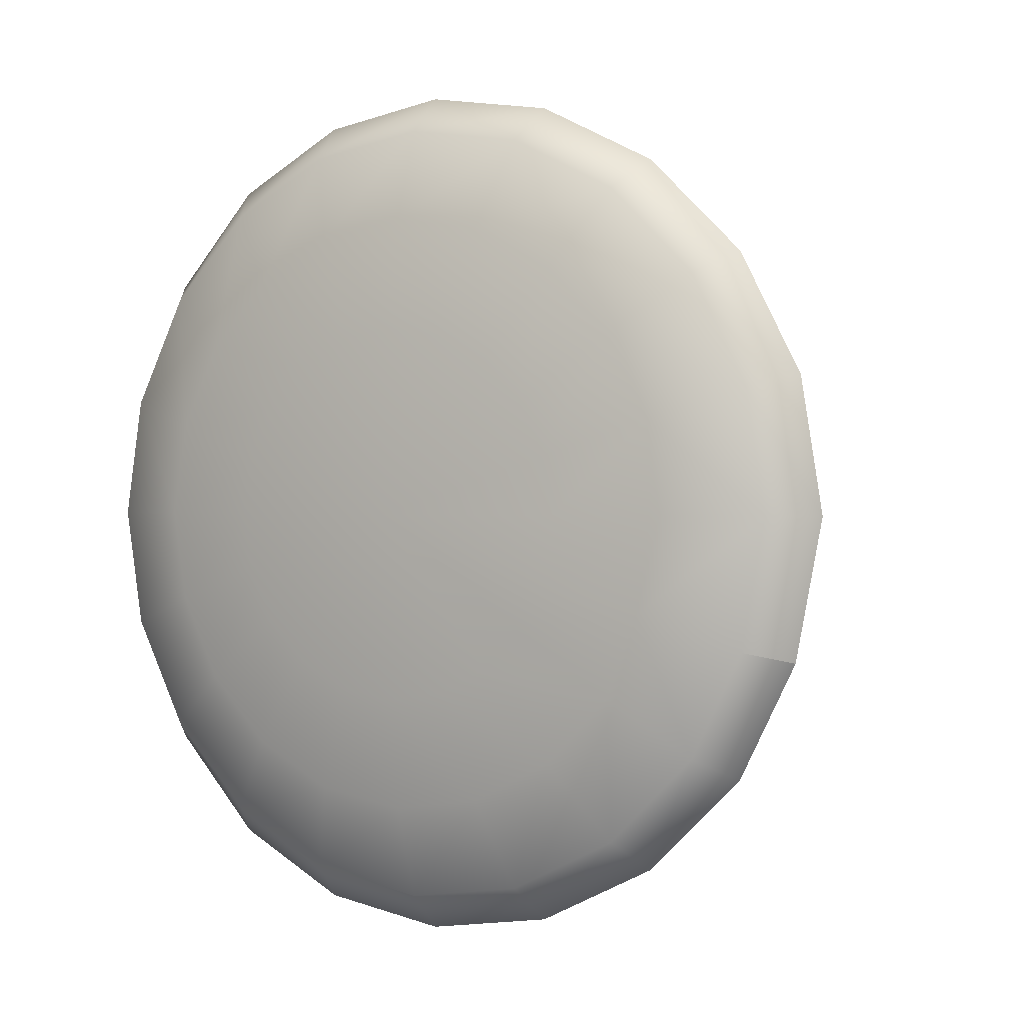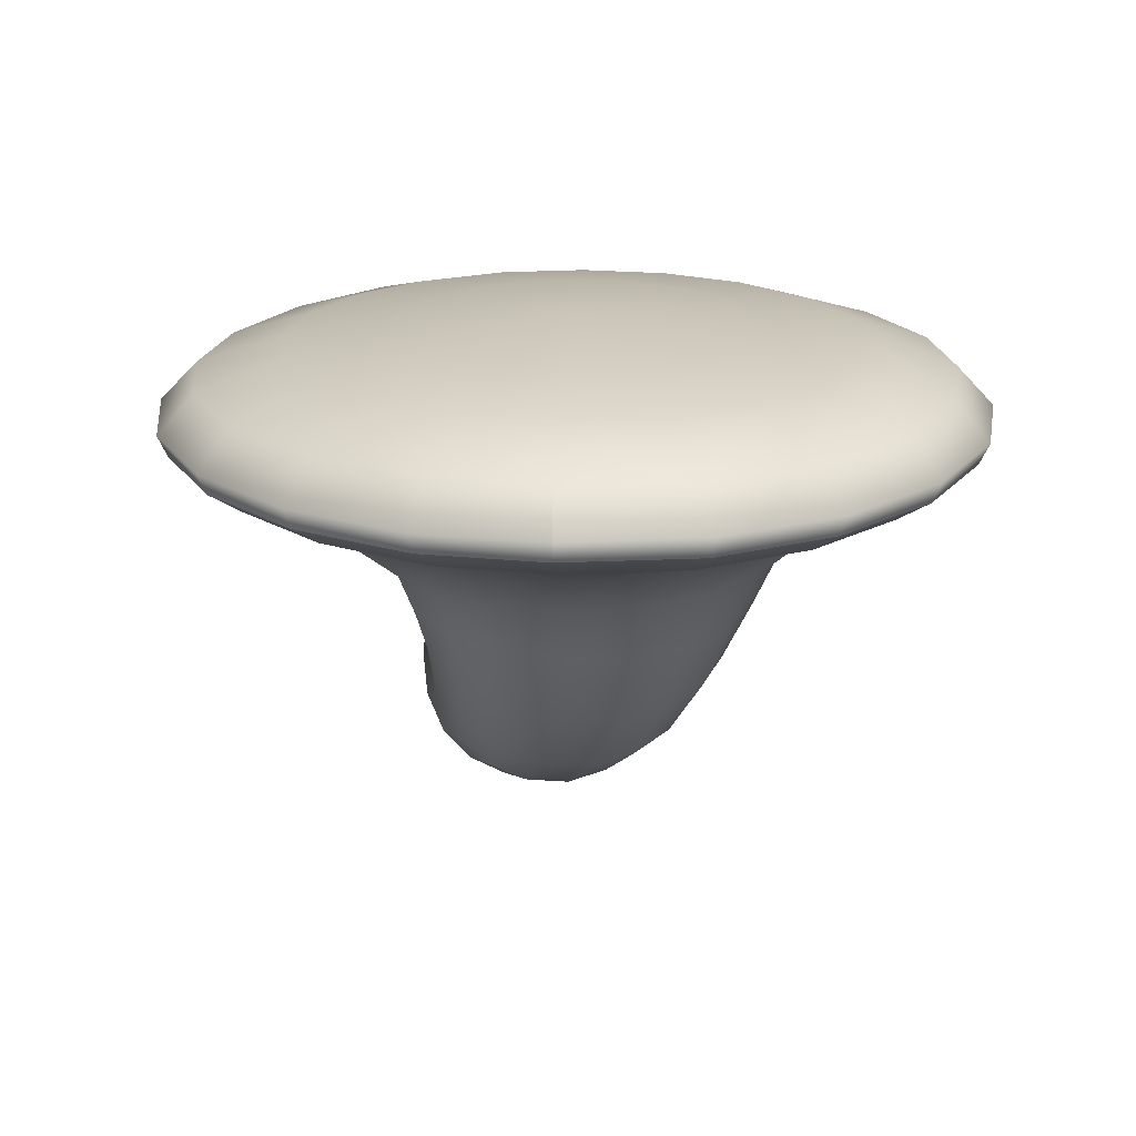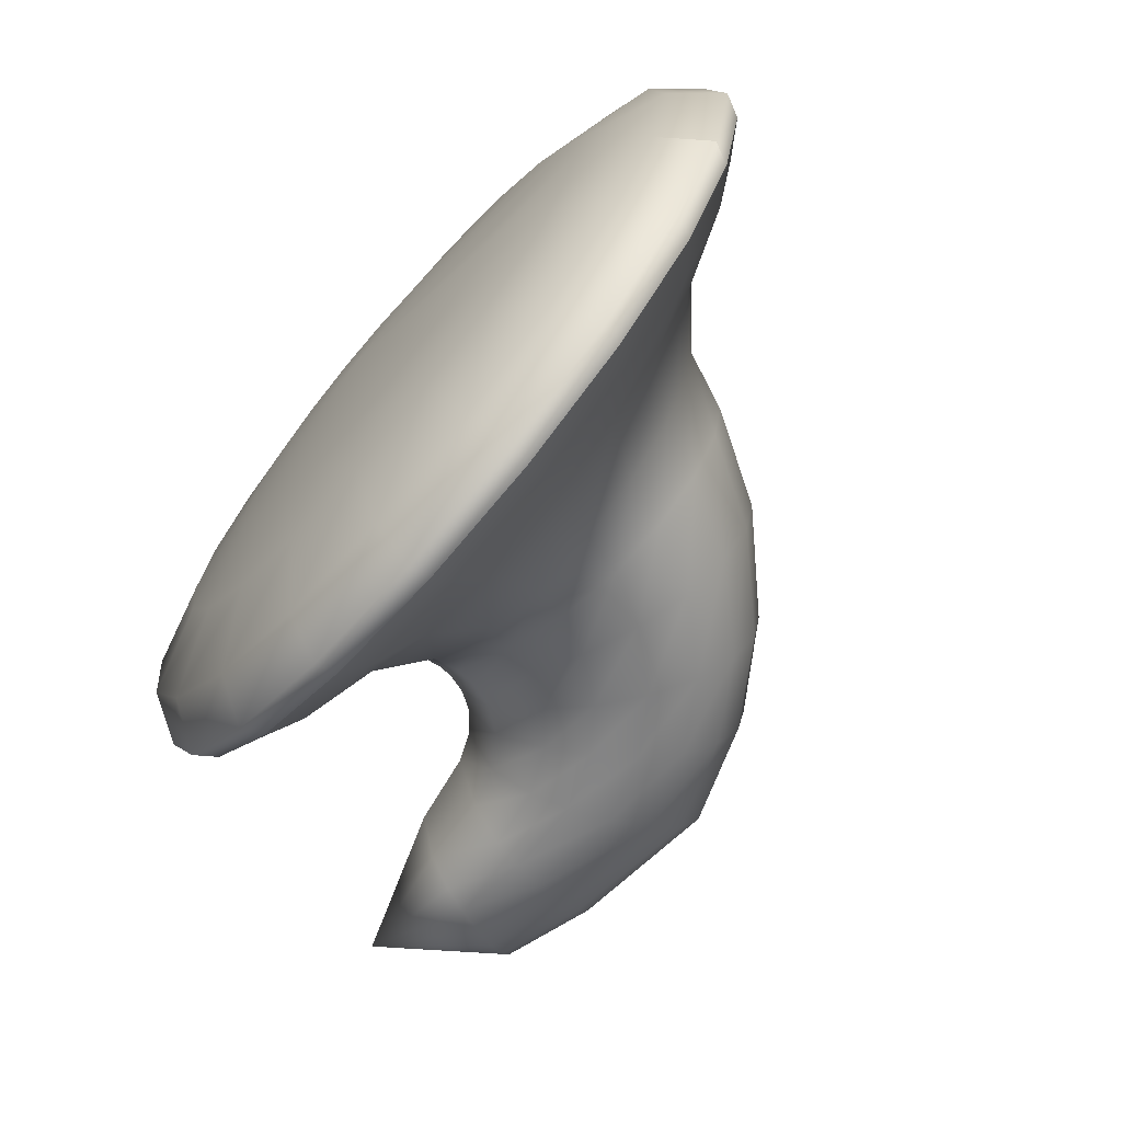
<metadata>
{"format":"obj","ext":"obj","renderer":"f3d","projection":"perspective","resolution":1024,"background":"white","views":[{"elev":0.6,"azim":-148.6,"up":"+Z"},{"elev":20.3,"azim":-106.2,"up":"+Y"},{"elev":-70.9,"azim":-131.2,"up":"+Z"}]}
</metadata>
<code>
g m_dlc5_mushroom_03
v -0.2576 0.1347 0.0001254
v -0.2534 0.1549 0.0001257
v -0.2931 0.1651 -0.1003
v -0.2956 0.1406 -0.09223
v -0.3585 0.1597 -0.1531
v -0.3567 0.1303 -0.1393
v -0.419 0.1575 -0.1768
v -0.4123 0.1219 -0.1596
v -0.4828 0.1566 -0.1792
v -0.4712 0.1147 -0.1619
v -0.539 0.1578 -0.1565
v -0.522 0.1105 -0.1413
v -0.5855 0.1592 -0.1154
v -0.5651 0.1085 -0.1048
v -0.6149 0.1596 -0.06085
v -0.5937 0.1074 -0.05567
v -0.6248 0.1599 0.0001257
v -0.6037 0.1072 0.0001257
v -0.3476 0.2096 -0.2242
v -0.4262 0.2108 -0.2504
v -0.5051 0.2125 -0.244
v -0.5768 0.2134 -0.2093
v -0.6351 0.2145 -0.1526
v -0.392 0.08193 -0.1413
v -0.3453 0.1 -0.1255
v -0.2922 0.1196 -0.08518
v -0.257 0.1213 0.0001242
v -0.5479 0.02873 -0.0507
v -0.5227 0.03599 -0.09473
v -0.4864 0.0476 -0.1269
v -0.4422 0.06394 -0.1434
v -0.2524 0.1043 0.0001218
v -0.2825 0.09509 -0.07789
v -0.3234 0.06783 -0.114
v -0.3972 0.01115 -0.1279
v -0.3589 0.03957 -0.1273
v -0.4327 -0.01469 -0.1132
v -0.4601 -0.03402 -0.08389
v -0.4769 -0.04618 -0.04435
v -0.557 0.02629 0.0001257
v -0.4827 -0.05038 0.0001257
v -0.2435 0.08901 0.0001184
v -0.2646 0.072 -0.07191
v -0.2941 0.04012 -0.1059
v -0.3179 0.008754 -0.1161
v -0.3436 -0.02502 -0.1147
v -0.3679 -0.05633 -0.1006
v -0.3877 -0.08093 -0.0746
v -0.4011 -0.0966 -0.03963
v -0.4059 -0.102 0.0001257
v -0.2253 0.0725 0.0001129
v -0.2349 0.0511 -0.06619
v -0.2504 0.01832 -0.09755
v -0.2648 -0.0119 -0.1088
v -0.28 -0.04762 -0.1091
v -0.2933 -0.08263 -0.09684
v -0.3041 -0.1112 -0.07268
v -0.3118 -0.1294 -0.03889
v -0.3149 -0.1357 0.0001257
v -0.1993 0.06119 0.0001056
v -0.1953 0.03703 -0.05893
v -0.1897 0.005017 -0.0829
v -0.1866 -0.02063 -0.08928
v -0.1836 -0.04949 -0.08735
v -0.1805 -0.07815 -0.07662
v -0.1771 -0.1017 -0.05731
v -0.1737 -0.1175 -0.03087
v -0.1704 -0.1237 0.0001041
v -0.1337 0.04902 9.216e-05
v -0.1285 0.03098 -0.05115
v -0.1211 0.005401 -0.07115
v -0.115 -0.01663 -0.07617
v -0.1081 -0.04077 -0.07398
v -0.101 -0.06333 -0.06429
v -0.09447 -0.08181 -0.04764
v -0.08882 -0.09421 -0.02547
v -0.08451 -0.09889 8.453e-05
v 0 0 0
v -0.6037 0.1072 0.0001257
v -0.6248 0.1599 0.0001257
v -0.6149 0.1596 0.0611
v -0.5937 0.1074 0.05592
v -0.5855 0.1592 0.1157
v -0.5651 0.1085 0.105
v -0.539 0.1578 0.1567
v -0.522 0.1105 0.1415
v -0.4828 0.1566 0.1795
v -0.4709 0.1146 0.1619
v -0.419 0.1575 0.1771
v -0.4122 0.1219 0.1598
v -0.3585 0.1597 0.1533
v -0.3567 0.1303 0.1395
v -0.3103 0.1656 0.1203
v -0.2956 0.1407 0.09248
v -0.276 0.1646 0.08087
v -0.2534 0.1549 0.0001257
v -0.2576 0.1347 0.0001254
v -0.5768 0.2134 0.2095
v -0.6351 0.2145 0.1528
v -0.5051 0.2125 0.2443
v -0.4262 0.2108 0.2506
v -0.3476 0.2096 0.2244
v -0.2834 0.2122 0.178
v -0.2386 0.2149 0.121
v -0.2123 0.2115 0.06025
v -0.2024 0.2085 0.0001257
v -0.3453 0.1003 0.1257
v -0.3919 0.08203 0.1415
v -0.2922 0.1196 0.08543
v -0.257 0.1213 0.0001242
v -0.3589 0.03968 0.1276
v -0.3972 0.01122 0.1281
v -0.4417 0.06385 0.1433
v -0.4863 0.04758 0.1271
v -0.5227 0.03598 0.09497
v -0.5479 0.02873 0.05095
v -0.557 0.02629 0.0001257
v -0.4827 -0.05038 0.0001257
v -0.4769 -0.04618 0.0446
v -0.4601 -0.03402 0.08414
v -0.4327 -0.01467 0.1134
v -0.4059 -0.102 0.0001257
v -0.4011 -0.0966 0.03988
v -0.3877 -0.08093 0.07485
v -0.3679 -0.05603 0.1008
v -0.3436 -0.02498 0.115
v -0.3179 0.008792 0.1163
v -0.3234 0.06777 0.1143
v -0.2825 0.09511 0.07814
v -0.2524 0.1043 0.0001218
v -0.2941 0.04012 0.1061
v -0.2646 0.07197 0.07216
v -0.2435 0.08901 0.0001184
v -0.3149 -0.1357 0.0001257
v -0.3042 -0.111 0.07288
v -0.3118 -0.1294 0.03914
v -0.2647 -0.0119 0.109
v -0.2799 -0.04761 0.1093
v -0.2933 -0.08257 0.09706
v -0.2504 0.01832 0.09779
v -0.2349 0.0511 0.06643
v -0.2253 0.0725 0.0001129
v -0.1704 -0.1237 0.0001041
v -0.1672 -0.1208 0.03238
v -0.1708 -0.1043 0.05988
v -0.1758 -0.07948 0.07913
v -0.181 -0.04977 0.08893
v -0.1859 -0.02059 0.08979
v -0.1897 0.005016 0.08311
v -0.1953 0.03704 0.05914
v -0.1993 0.06119 0.0001056
v -0.08451 -0.09889 8.453e-05
v -0.08415 -0.09521 0.02614
v -0.08938 -0.08259 0.04885
v -0.09564 -0.06367 0.066
v -0.1023 -0.04073 0.07612
v -0.1107 -0.01646 0.07792
v -0.118 0.005544 0.07244
v -0.1285 0.03101 0.05133
v -0.1337 0.04902 9.216e-05
v 0 0 0
v -0.2123 0.2115 -0.06
v -0.2386 0.2149 -0.1207
v -0.2834 0.2122 -0.1777
v -0.2024 0.2085 0.0001257
v -0.6871 0.2162 0.0001257
v -0.6735 0.2155 0.08071
v -0.2123 0.2115 -0.06
v -0.1346 0.2467 -0.09419
v -0.1728 0.2467 -0.1859
v -0.2386 0.2149 -0.1207
v -0.2382 0.2467 -0.2661
v -0.2834 0.2122 -0.1777
v -0.3276 0.2467 -0.3202
v -0.3476 0.2096 -0.2242
v -0.4279 0.2467 -0.3378
v -0.4262 0.2108 -0.2504
v -0.5301 0.2467 -0.3219
v -0.5051 0.2125 -0.244
v -0.6248 0.2467 -0.2747
v -0.5768 0.2134 -0.2093
v -0.7016 0.2467 -0.2003
v -0.6351 0.2145 -0.1526
v -0.2024 0.2085 0.0001257
v -0.219 0.2675 -0.2968
v -0.317 0.2676 -0.3507
v -0.4271 0.2676 -0.3692
v -0.5396 0.2676 -0.3519
v -0.6437 0.2677 -0.3003
v -0.7277 0.2677 -0.2191
v -0.7779 0.2678 -0.1202
v -0.748 0.2467 -0.1079
v -0.6765 0.2152 -0.0844
v -0.7698 0.2467 0.0001257
v -0.6871 0.2162 0.0001257
v -0.7518 0.2467 0.1059
v -0.6735 0.2155 0.08071
v -0.7016 0.2467 0.2006
v -0.6351 0.2145 0.1528
v -0.6248 0.2467 0.2749
v -0.5768 0.2134 0.2095
v -0.5301 0.2467 0.3222
v -0.5051 0.2125 0.2443
v -0.4279 0.2467 0.3381
v -0.4262 0.2108 0.2506
v -0.3276 0.2467 0.3204
v -0.3476 0.2096 0.2244
v -0.2381 0.2467 0.2663
v -0.2834 0.2122 0.178
v -0.1728 0.2467 0.1862
v -0.2386 0.2149 0.121
v -0.1346 0.2467 0.09444
v -0.2123 0.2115 0.06025
v -0.1203 0.2467 0.0001257
v -0.4271 0.2676 0.3694
v -0.5396 0.2676 0.3521
v -0.317 0.2676 0.351
v -0.2189 0.2675 0.297
v -0.1443 0.2673 0.2111
v -0.1 0.2672 0.1082
v -0.08382 0.2672 0.0001257
v -0.1 0.2672 -0.108
v -0.1443 0.2673 -0.2109
v -0.6437 0.2677 0.3006
v -0.7277 0.2677 0.2193
v -0.7825 0.2678 0.1158
v -0.8021 0.2678 0.0001257
v -0.1 0.2672 -0.108
v -0.08382 0.2672 0.0001257
v -0.06963 0.2866 0.0001257
v -0.08691 0.2866 -0.1134
v -0.1443 0.2673 -0.2109
v -0.1344 0.2869 -0.2196
v -0.219 0.2675 -0.2968
v -0.2129 0.2872 -0.3054
v -0.317 0.2676 -0.3507
v -0.3134 0.2875 -0.3593
v -0.4271 0.2676 -0.3692
v -0.4267 0.2876 -0.3783
v -0.5396 0.2676 -0.3519
v -0.5426 0.2876 -0.3607
v -0.6437 0.2677 -0.3003
v -0.6495 0.2877 -0.3079
v -0.7277 0.2677 -0.2191
v -0.7355 0.2878 -0.2246
v -0.1582 0.3251 -0.2015
v -0.1121 0.3273 -0.1057
v -0.2301 0.3225 -0.2779
v -0.3219 0.3219 -0.3273
v -0.426 0.3219 -0.3449
v -0.5329 0.323 -0.3289
v -0.6305 0.3243 -0.2808
v -0.7088 0.3257 -0.2048
v -0.2194 0.3483 -0.1531
v -0.1838 0.3483 -0.08033
v -0.2711 0.3605 -0.05068
v -0.263 0.3606 0.0001257
v -0.1711 0.3484 0.0001257
v -0.2941 0.3605 -0.09661
v -0.2748 0.3483 -0.2113
v -0.3301 0.3605 -0.1333
v -0.3458 0.3486 -0.2491
v -0.3761 0.3607 -0.157
v -0.4267 0.3491 -0.2627
v -0.4272 0.3608 -0.1652
v -0.5084 0.3497 -0.2506
v -0.4783 0.3608 -0.1571
v -0.5824 0.3501 -0.2136
v -0.5244 0.3608 -0.1336
v -0.641 0.3502 -0.1552
v -0.561 0.3608 -0.09706
v -0.2711 0.3605 0.05093
v -0.1838 0.3483 0.08058
v -0.2941 0.3605 0.09686
v -0.2194 0.3483 0.1534
v -0.3301 0.3605 0.1335
v -0.2748 0.3483 0.2115
v -0.3761 0.3607 0.1573
v -0.3458 0.3486 0.2493
v -0.4272 0.3608 0.1655
v -0.4267 0.3491 0.263
v -0.4783 0.3608 0.1574
v -0.5084 0.3497 0.2509
v -0.5244 0.3608 0.1339
v -0.5824 0.3501 0.2138
v -0.561 0.3608 0.09732
v -0.641 0.3502 0.1554
v -0.5845 0.3608 0.05122
v -0.6785 0.3502 0.08178
v -0.5926 0.3608 0.0001257
v -0.6915 0.3502 0.0001257
v -0.7772 0.327 0.0001257
v -0.7596 0.3267 0.1082
v -0.8117 0.288 0.0001257
v -0.7917 0.288 0.1187
v -0.7825 0.2678 0.1158
v -0.8021 0.2678 0.0001257
v -0.7277 0.2677 0.2193
v -0.7355 0.2878 0.2248
v -0.6437 0.2677 0.3006
v -0.6495 0.2877 0.3081
v -0.5396 0.2676 0.3521
v -0.5426 0.2876 0.3609
v -0.4271 0.2676 0.3694
v -0.4267 0.2876 0.3786
v -0.317 0.2676 0.351
v -0.3134 0.2875 0.3596
v -0.2189 0.2675 0.297
v -0.2129 0.2872 0.3057
v -0.1443 0.2673 0.2111
v -0.1344 0.2869 0.2199
v -0.1 0.2672 0.1082
v -0.08691 0.2866 0.1136
v -0.5329 0.323 0.3292
v -0.6305 0.3243 0.281
v -0.426 0.3219 0.3451
v -0.3219 0.3219 0.3275
v -0.2301 0.3225 0.2782
v -0.1582 0.3251 0.2018
v -0.1121 0.3273 0.106
v -0.09536 0.3273 0.0001257
v -0.7088 0.3257 0.205
v -0.6688 0.3502 -0.08365
v -0.5868 0.3638 -0.05543
v -0.4272 0.3736 0.0001257
v -0.7556 0.3264 -0.1132
v -0.7872 0.2879 -0.1235
v -0.7779 0.2678 -0.1202
v -0.7872 0.2879 -0.1235
v -0.7779 0.2678 -0.1202
v -0.6765 0.2152 -0.0844
v -0.6871 0.2162 0.0001257
g m_dlc5_mushroom_03_0
f 3 2 1
f 4 3 1
f 5 3 4
f 6 5 4
f 7 5 6
f 8 7 6
f 9 7 8
f 10 9 8
f 11 9 10
f 12 11 10
f 13 11 12
f 14 13 12
f 15 13 14
f 16 15 14
f 17 15 16
f 18 17 16
f 5 19 3
f 20 19 5
f 7 20 5
f 21 20 7
f 9 21 7
f 22 21 9
f 11 22 9
f 23 22 11
f 13 23 11
f 8 24 10
f 25 24 8
f 6 25 8
f 26 25 6
f 4 26 6
f 27 26 4
f 1 27 4
f 16 28 18
f 29 28 16
f 14 29 16
f 30 29 14
f 12 30 14
f 31 30 12
f 24 31 10
f 10 31 12
f 27 32 26
f 32 33 26
f 26 33 25
f 33 34 25
f 31 35 30
f 36 35 31
f 34 36 24
f 24 36 31
f 25 34 24
f 35 37 30
f 30 37 29
f 37 38 29
f 29 38 28
f 38 39 28
f 28 39 40
f 28 40 18
f 39 41 40
f 32 42 33
f 42 43 33
f 33 43 34
f 43 44 34
f 34 44 36
f 44 45 36
f 36 45 35
f 45 46 35
f 35 46 37
f 46 47 37
f 37 47 38
f 47 48 38
f 38 48 39
f 48 49 39
f 39 49 41
f 49 50 41
f 42 51 43
f 51 52 43
f 43 52 44
f 52 53 44
f 44 53 45
f 53 54 45
f 45 54 46
f 54 55 46
f 46 55 47
f 55 56 47
f 47 56 48
f 56 57 48
f 48 57 49
f 57 58 49
f 49 58 50
f 58 59 50
f 51 60 52
f 60 61 52
f 52 61 53
f 61 62 53
f 53 62 54
f 62 63 54
f 54 63 55
f 63 64 55
f 55 64 56
f 64 65 56
f 56 65 57
f 65 66 57
f 57 66 58
f 66 67 58
f 58 67 59
f 67 68 59
f 60 69 61
f 69 70 61
f 61 70 62
f 70 71 62
f 62 71 63
f 71 72 63
f 63 72 64
f 72 73 64
f 64 73 65
f 73 74 65
f 65 74 66
f 74 75 66
f 66 75 67
f 75 76 67
f 67 76 68
f 76 77 68
f 69 78 70
f 70 78 71
f 71 78 72
f 72 78 73
f 73 78 74
f 74 78 75
f 75 78 76
f 76 78 77
f 81 80 79
f 82 81 79
f 83 81 82
f 84 83 82
f 85 83 84
f 86 85 84
f 87 85 86
f 88 87 86
f 89 87 88
f 90 89 88
f 91 89 90
f 92 91 90
f 93 91 92
f 94 93 92
f 95 93 94
f 96 95 94
f 97 96 94
f 85 98 83
f 98 99 83
f 100 98 85
f 87 100 85
f 101 100 87
f 89 101 87
f 102 101 89
f 91 102 89
f 103 102 91
f 93 103 91
f 104 103 93
f 95 104 93
f 105 104 95
f 96 105 95
f 106 105 96
f 92 107 94
f 108 107 92
f 107 109 94
f 94 109 97
f 109 110 97
f 108 111 107
f 112 111 108
f 113 112 108
f 113 108 90
f 88 113 90
f 114 113 88
f 86 114 88
f 115 114 86
f 84 115 86
f 116 115 84
f 82 116 84
f 117 116 82
f 79 117 82
f 90 108 92
f 117 118 116
f 118 119 116
f 116 119 115
f 119 120 115
f 115 120 114
f 120 121 114
f 114 121 113
f 121 112 113
f 118 122 119
f 122 123 119
f 119 123 120
f 123 124 120
f 120 124 121
f 124 125 121
f 121 125 112
f 125 126 112
f 112 126 111
f 126 127 111
f 111 127 128
f 111 128 107
f 107 128 109
f 128 129 109
f 109 129 110
f 129 130 110
f 127 131 128
f 128 131 129
f 131 132 129
f 129 132 130
f 132 133 130
f 122 134 123
f 124 135 125
f 136 135 124
f 134 136 123
f 123 136 124
f 127 137 131
f 138 137 127
f 126 138 127
f 139 138 126
f 135 139 125
f 125 139 126
f 137 140 131
f 131 140 132
f 140 141 132
f 132 141 133
f 141 142 133
f 134 143 136
f 143 144 136
f 136 144 135
f 144 145 135
f 135 145 139
f 145 146 139
f 139 146 138
f 146 147 138
f 138 147 137
f 147 148 137
f 137 148 140
f 148 149 140
f 140 149 141
f 149 150 141
f 141 150 142
f 150 151 142
f 143 152 144
f 152 153 144
f 144 153 145
f 153 154 145
f 145 154 146
f 154 155 146
f 146 155 147
f 155 156 147
f 147 156 148
f 156 157 148
f 148 157 149
f 157 158 149
f 149 158 150
f 158 159 150
f 150 159 151
f 159 160 151
f 152 161 153
f 153 161 154
f 154 161 155
f 155 161 156
f 156 161 157
f 157 161 158
f 158 161 159
f 159 161 160
f 163 162 2
f 3 163 2
f 164 163 3
f 19 164 3
f 162 165 2
f 167 166 80
f 81 167 80
f 99 167 81
f 83 99 81
f 170 169 168
f 171 170 168
f 172 170 171
f 173 172 171
f 174 172 173
f 175 174 173
f 176 174 175
f 177 176 175
f 178 176 177
f 179 178 177
f 180 178 179
f 181 180 179
f 182 180 181
f 183 182 181
f 168 169 184
f 172 185 170
f 186 185 172
f 174 186 172
f 187 186 174
f 176 187 174
f 188 187 176
f 178 188 176
f 189 188 178
f 180 189 178
f 190 189 180
f 182 190 180
f 191 190 182
f 192 191 182
f 192 182 183
f 193 192 183
f 194 192 193
f 192 194 191
f 195 194 193
f 196 194 195
f 197 196 195
f 198 196 197
f 199 198 197
f 200 198 199
f 201 200 199
f 202 200 201
f 203 202 201
f 204 202 203
f 205 204 203
f 206 204 205
f 207 206 205
f 208 206 207
f 209 208 207
f 210 208 209
f 211 210 209
f 212 210 211
f 213 212 211
f 214 212 213
f 184 214 213
f 169 214 184
f 204 215 202
f 215 216 202
f 217 215 204
f 206 217 204
f 218 217 206
f 208 218 206
f 219 218 208
f 210 219 208
f 220 219 210
f 212 220 210
f 221 220 212
f 214 221 212
f 222 221 214
f 169 222 214
f 223 222 169
f 170 223 169
f 185 223 170
f 216 224 200
f 200 224 198
f 224 225 198
f 198 225 196
f 225 226 196
f 196 226 194
f 226 227 194
f 194 227 191
f 202 216 200
f 230 229 228
f 231 230 228
f 228 232 231
f 232 233 231
f 232 234 233
f 234 235 233
f 234 236 235
f 236 237 235
f 236 238 237
f 238 239 237
f 238 240 239
f 240 241 239
f 240 242 241
f 242 243 241
f 242 244 243
f 244 245 243
f 233 246 231
f 246 247 231
f 248 246 233
f 235 248 233
f 249 248 235
f 237 249 235
f 250 249 237
f 239 250 237
f 251 250 239
f 241 251 239
f 252 251 241
f 243 252 241
f 253 252 243
f 245 253 243
f 246 254 247
f 254 255 247
f 255 254 256
f 256 257 255
f 257 258 255
f 254 259 256
f 254 260 259
f 260 254 246
f 248 260 246
f 260 261 259
f 260 262 261
f 262 260 248
f 249 262 248
f 262 263 261
f 262 264 263
f 264 262 249
f 250 264 249
f 264 265 263
f 264 266 265
f 266 267 265
f 266 268 267
f 268 269 267
f 268 270 269
f 270 271 269
f 258 257 272
f 273 258 272
f 273 272 274
f 275 273 274
f 275 274 276
f 277 275 276
f 277 276 278
f 279 277 278
f 279 278 280
f 281 279 280
f 281 280 282
f 283 281 282
f 283 282 284
f 285 283 284
f 285 284 286
f 287 285 286
f 287 286 288
f 289 287 288
f 289 288 290
f 291 289 290
f 289 291 292
f 293 289 292
f 287 289 293
f 293 292 294
f 295 293 294
f 296 295 294
f 297 296 294
f 296 298 295
f 298 299 295
f 298 300 299
f 300 301 299
f 300 302 301
f 302 303 301
f 302 304 303
f 304 305 303
f 304 306 305
f 306 307 305
f 306 308 307
f 308 309 307
f 308 310 309
f 310 311 309
f 310 312 311
f 312 313 311
f 312 229 313
f 229 230 313
f 303 314 301
f 314 315 301
f 316 314 303
f 305 316 303
f 317 316 305
f 307 317 305
f 318 317 307
f 309 318 307
f 319 318 309
f 311 319 309
f 320 319 311
f 313 320 311
f 321 320 313
f 230 321 313
f 247 321 230
f 231 247 230
f 314 283 315
f 283 285 315
f 315 285 322
f 315 322 299
f 299 322 295
f 322 293 295
f 301 315 299
f 322 287 293
f 285 287 322
f 317 279 316
f 277 279 317
f 318 277 317
f 275 277 318
f 319 275 318
f 273 275 319
f 320 273 319
f 258 273 320
f 321 258 320
f 255 258 321
f 247 255 321
f 279 281 316
f 316 281 314
f 281 283 314
f 266 264 250
f 251 266 250
f 268 266 251
f 252 268 251
f 270 268 252
f 253 270 252
f 323 270 253
f 270 323 271
f 323 324 271
f 324 325 271
f 271 325 269
f 269 325 267
f 267 325 265
f 265 325 263
f 263 325 261
f 261 325 259
f 259 325 256
f 256 325 257
f 257 325 272
f 272 325 274
f 274 325 276
f 276 325 278
f 278 325 280
f 280 325 282
f 282 325 284
f 284 325 286
f 286 325 288
f 288 325 290
f 324 290 325
f 291 290 324
f 323 291 324
f 292 291 323
f 326 292 323
f 326 323 253
f 326 253 245
f 327 326 245
f 328 327 245
f 244 328 245
f 294 292 326
f 329 294 326
f 297 294 329
f 330 297 329
f 331 23 13
f 15 331 13
f 332 331 15
f 17 332 15

</code>
